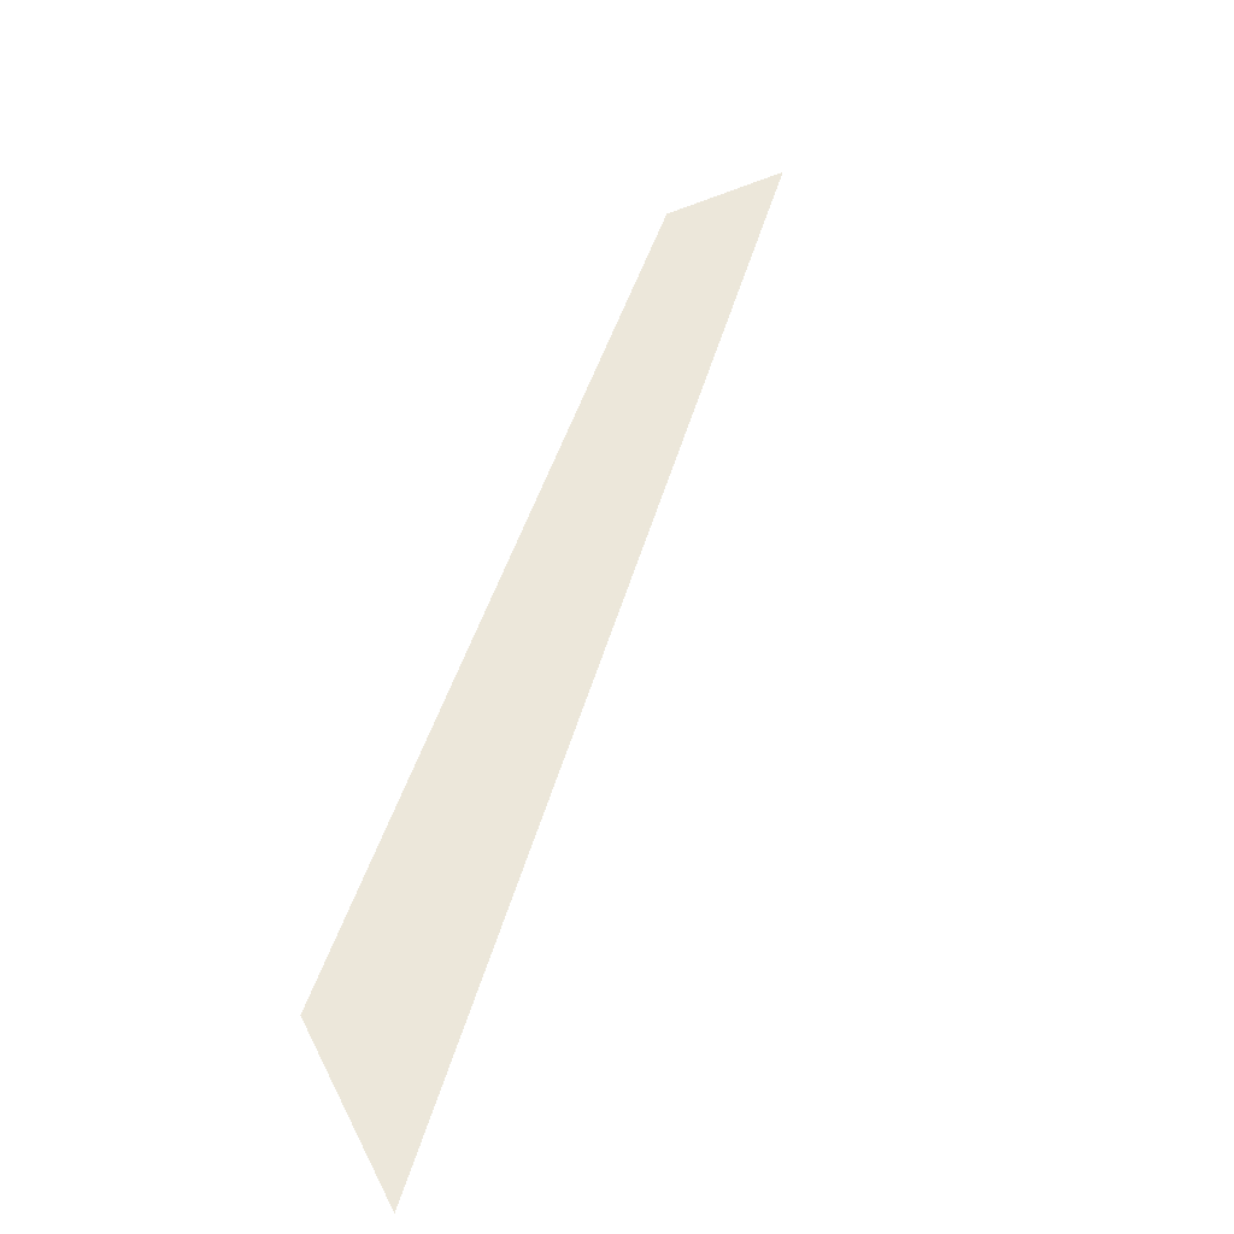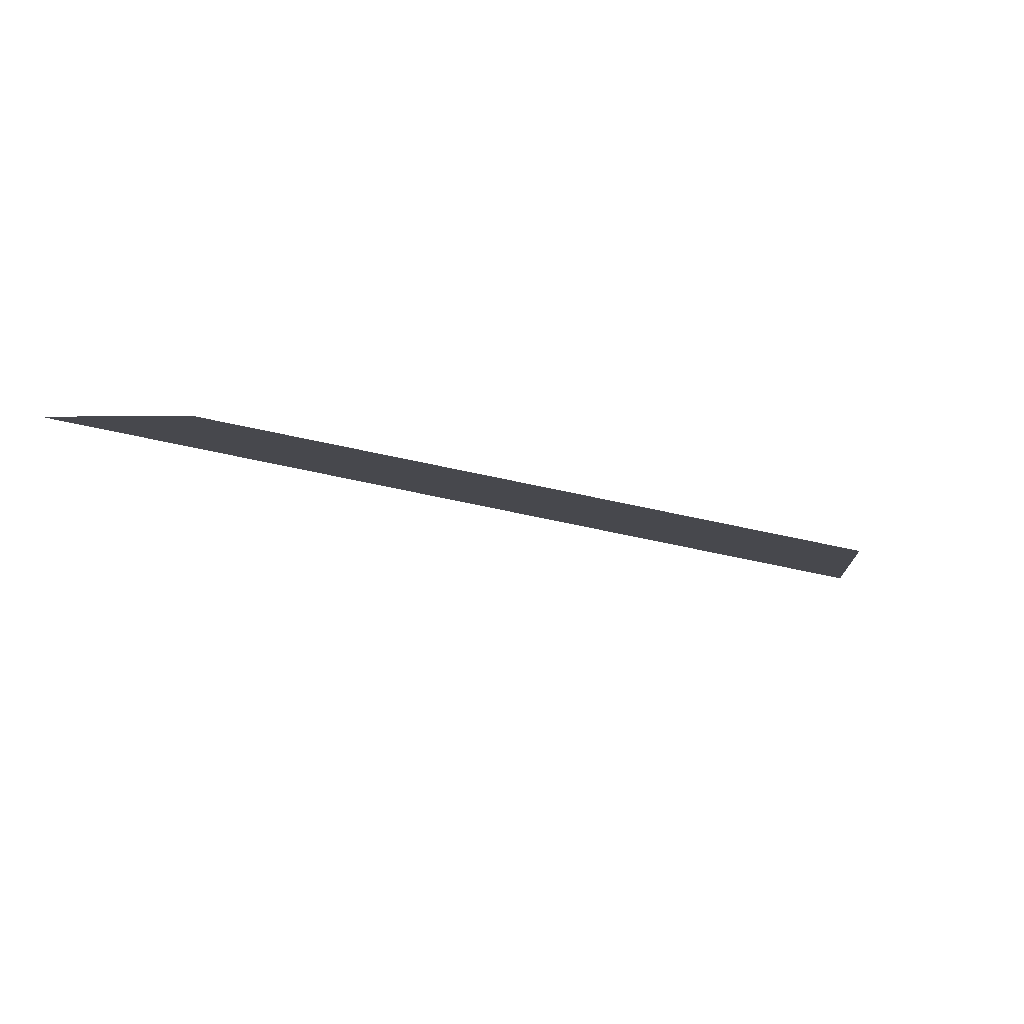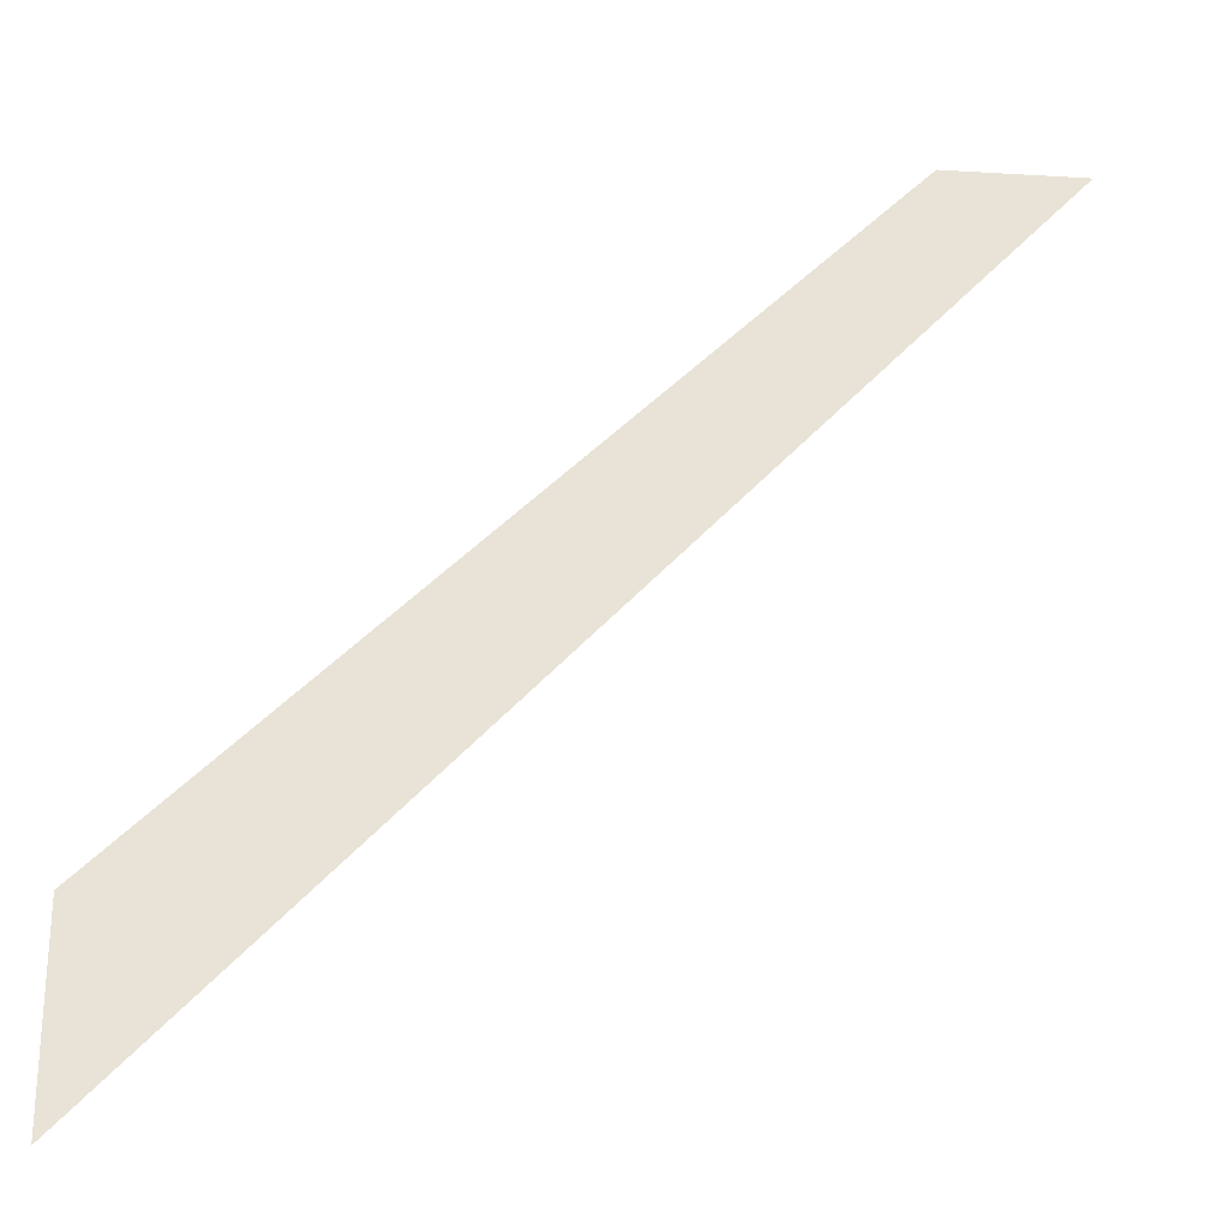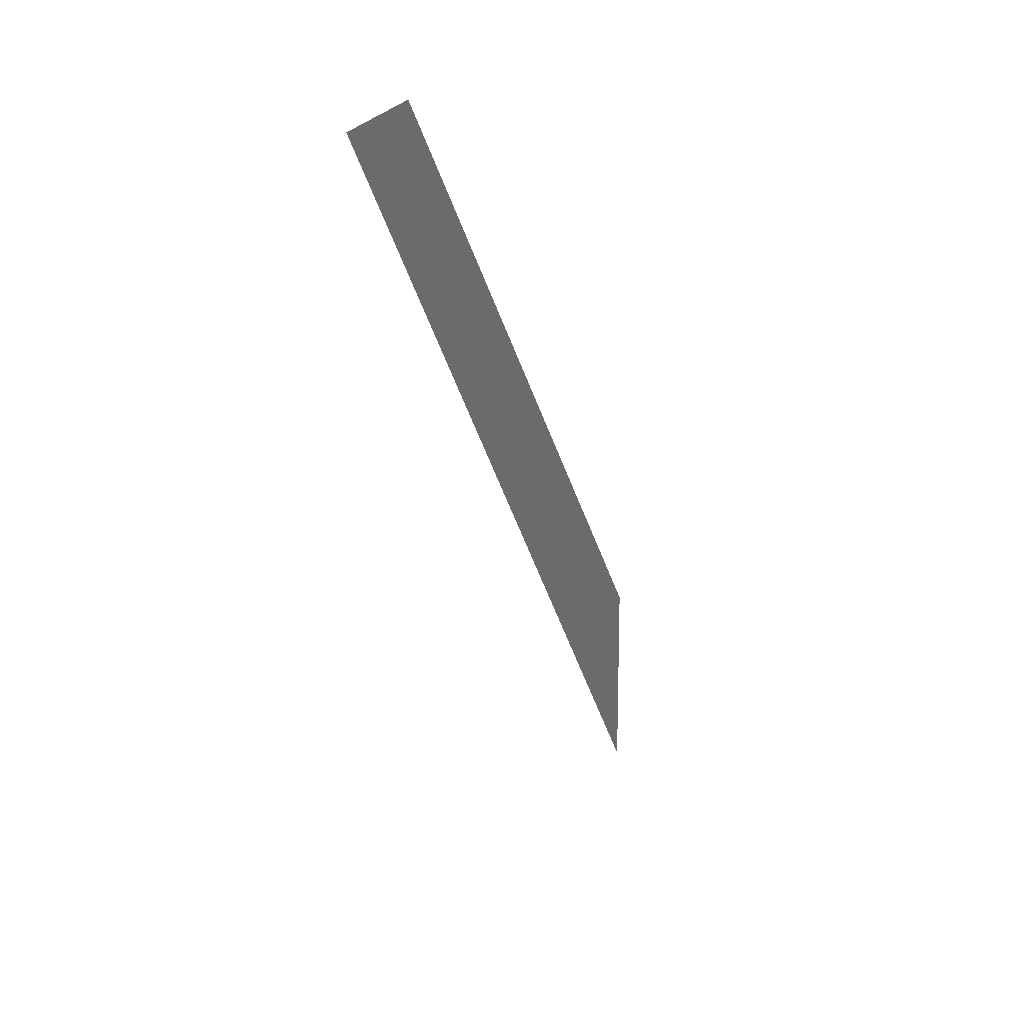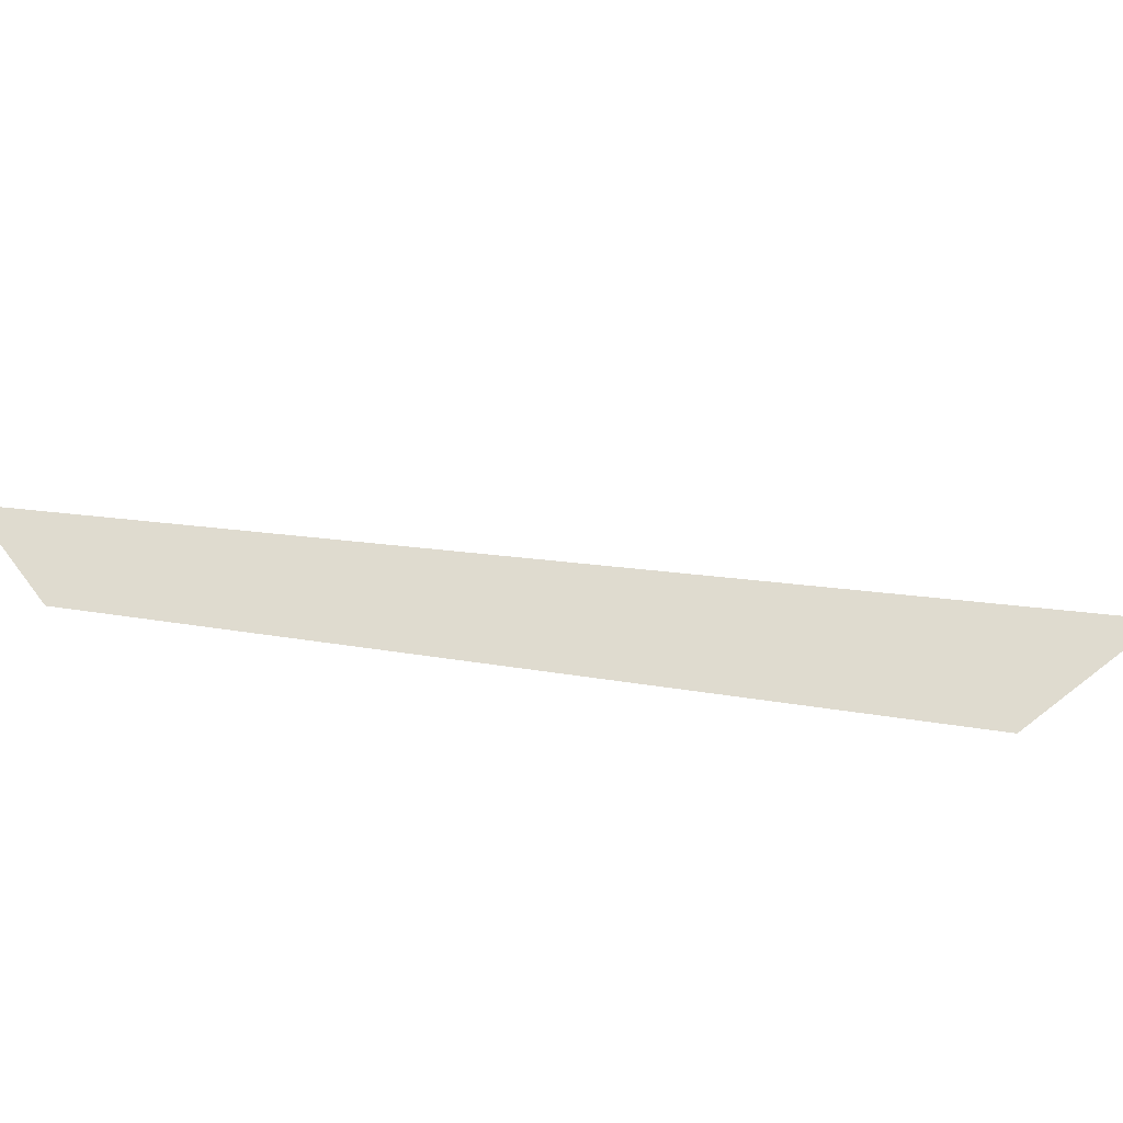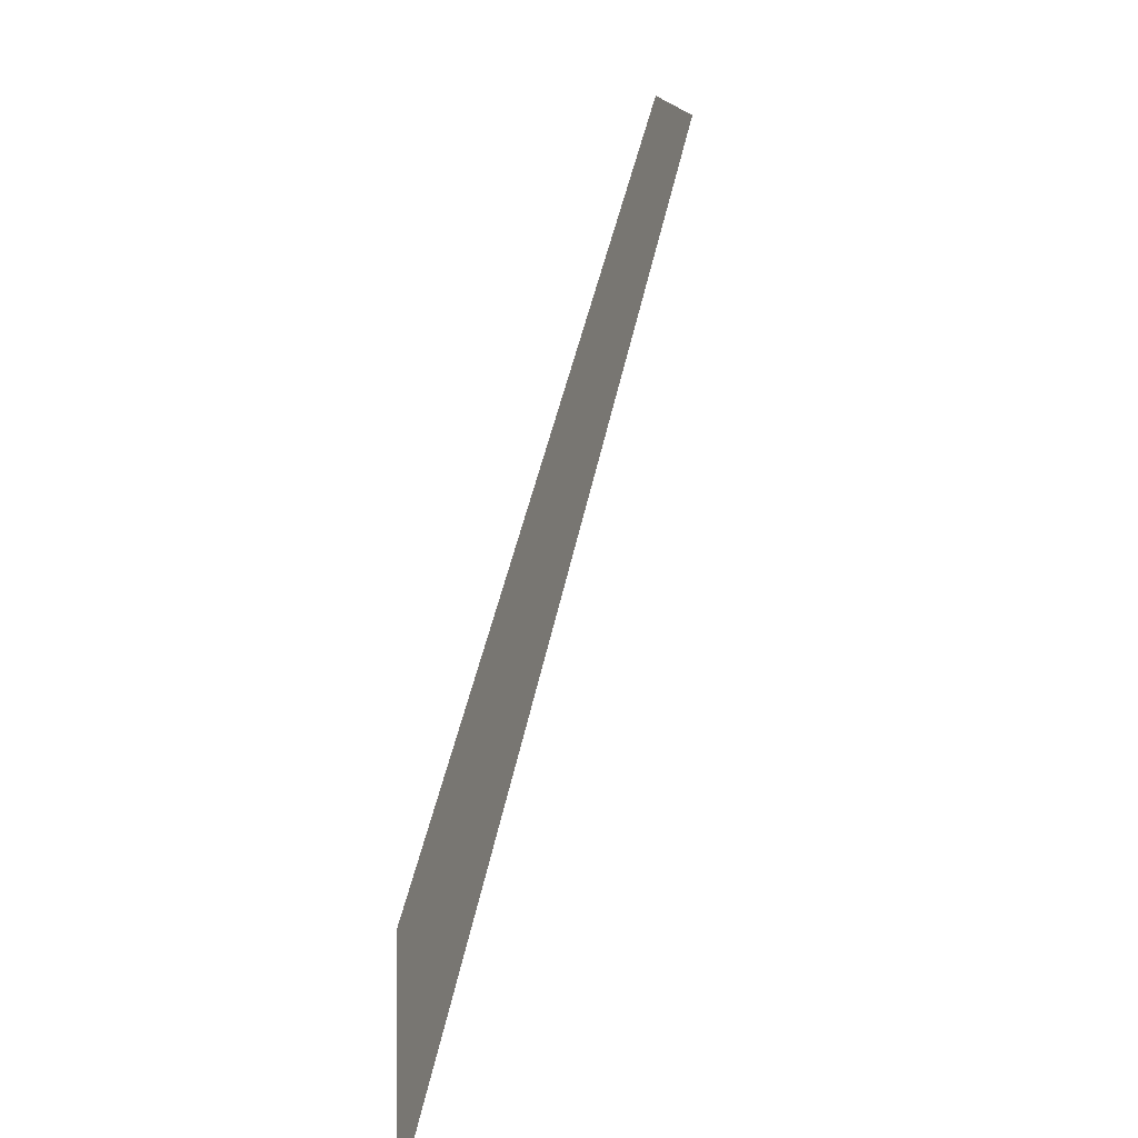
<metadata>
{"format":"obj","ext":"obj","renderer":"f3d","projection":"perspective","resolution":1024,"background":"white","views":[{"elev":54.0,"azim":153.4,"up":"+Y"},{"elev":-11.7,"azim":1.7,"up":"+Y"},{"elev":-26.3,"azim":174.6,"up":"+Z"},{"elev":19.9,"azim":-73.0,"up":"+Z"},{"elev":70.4,"azim":52.5,"up":"+Y"},{"elev":1.4,"azim":107.1,"up":"+Z"}]}
</metadata>
<code>
o Plane.034_Plane.000
v -741 -10.16 564.2
v -818.6 -10.16 558.2
v -896.7 -10.16 640.8
v -814.8 -10.16 640.8
v -585.9 -10.16 576.3
v -663.5 -10.16 570.3
v -732.9 -10.16 640.8
v -651.1 -10.16 640.8
v 586.8 -10.16 -698.8
v 586.8 -10.16 -813.8
v 513.1 -10.16 -737.3
v 517.4 -10.16 -628.3
v 439.3 -10.16 -660.7
v 447.9 -10.16 -557.8
v 365.5 -10.16 -584.1
v 378.5 -10.16 -487.3
v 291.8 -10.16 -507.6
v 309 -10.16 -416.8
v 218 -10.16 -431
v 239.5 -10.16 -346.3
v 144.2 -10.16 -354.5
v 170.1 -10.16 -275.8
v 70.44 -10.16 -277.9
v 100.6 -10.16 -205.3
v -3.328 -10.16 -201.4
v 31.15 -10.16 -134.8
v -77.1 -10.16 -124.8
v -38.32 -10.16 -64.29
v -150.9 -10.16 -48.25
v -107.8 -10.16 6.219
v -224.6 -10.16 28.31
v -177.2 -10.16 76.72
v -298.4 -10.16 104.9
v -246.7 -10.16 147.2
v -372.2 -10.16 181.4
v -316.2 -10.16 217.7
v -446 -10.16 258
v -385.6 -10.16 288.2
v -519.7 -10.16 334.5
v -455.1 -10.16 358.7
v -593.5 -10.16 411.1
v -524.5 -10.16 429.2
v -667.3 -10.16 487.6
v -594 -10.16 499.8
v 586.8 -10.16 -583.8
v 521.7 -10.16 -519.4
v 456.5 -10.16 -454.9
v 391.4 -10.16 -390.5
v 326.2 -10.16 -326
v 261.1 -10.16 -261.6
v 195.9 -10.16 -197.1
v 130.8 -10.16 -132.7
v 65.62 -10.16 -68.22
v 0.4672 -10.16 -3.764
v -64.69 -10.16 60.69
v -129.8 -10.16 125.1
v -195 -10.16 189.6
v -260.1 -10.16 254
v -325.3 -10.16 318.5
v -390.4 -10.16 383
v -455.6 -10.16 447.4
v -520.8 -10.16 511.9
v 586.8 -10.16 -928.8
v 508.8 -10.16 -846.2
v 430.7 -10.16 -763.6
v 352.6 -10.16 -681
v 274.5 -10.16 -598.4
v 196.4 -10.16 -515.8
v 118.4 -10.16 -433.2
v 40.28 -10.16 -350.5
v -37.8 -10.16 -267.9
v -115.9 -10.16 -185.3
v -194 -10.16 -102.7
v -272 -10.16 -20.11
v -350.1 -10.16 62.5
v -428.2 -10.16 145.1
v -506.3 -10.16 227.7
v -584.4 -10.16 310.3
v -662.4 -10.16 392.9
v -740.5 -10.16 475.5
f 1 2 3 4
f 5 6 7 8
f 6 1 4 7
f 9 10 11 12
f 12 11 13 14
f 14 13 15 16
f 16 15 17 18
f 18 17 19 20
f 20 19 21 22
f 22 21 23 24
f 24 23 25 26
f 26 25 27 28
f 28 27 29 30
f 30 29 31 32
f 32 31 33 34
f 34 33 35 36
f 36 35 37 38
f 38 37 39 40
f 40 39 41 42
f 42 41 43 44
f 44 43 1 6
f 45 9 12 46
f 46 12 14 47
f 47 14 16 48
f 48 16 18 49
f 49 18 20 50
f 50 20 22 51
f 51 22 24 52
f 52 24 26 53
f 53 26 28 54
f 54 28 30 55
f 55 30 32 56
f 56 32 34 57
f 57 34 36 58
f 58 36 38 59
f 59 38 40 60
f 60 40 42 61
f 61 42 44 62
f 62 44 6 5
f 10 63 64 11
f 11 64 65 13
f 13 65 66 15
f 15 66 67 17
f 17 67 68 19
f 19 68 69 21
f 21 69 70 23
f 23 70 71 25
f 25 71 72 27
f 27 72 73 29
f 29 73 74 31
f 31 74 75 33
f 33 75 76 35
f 35 76 77 37
f 37 77 78 39
f 39 78 79 41
f 41 79 80 43
f 43 80 2 1

</code>
